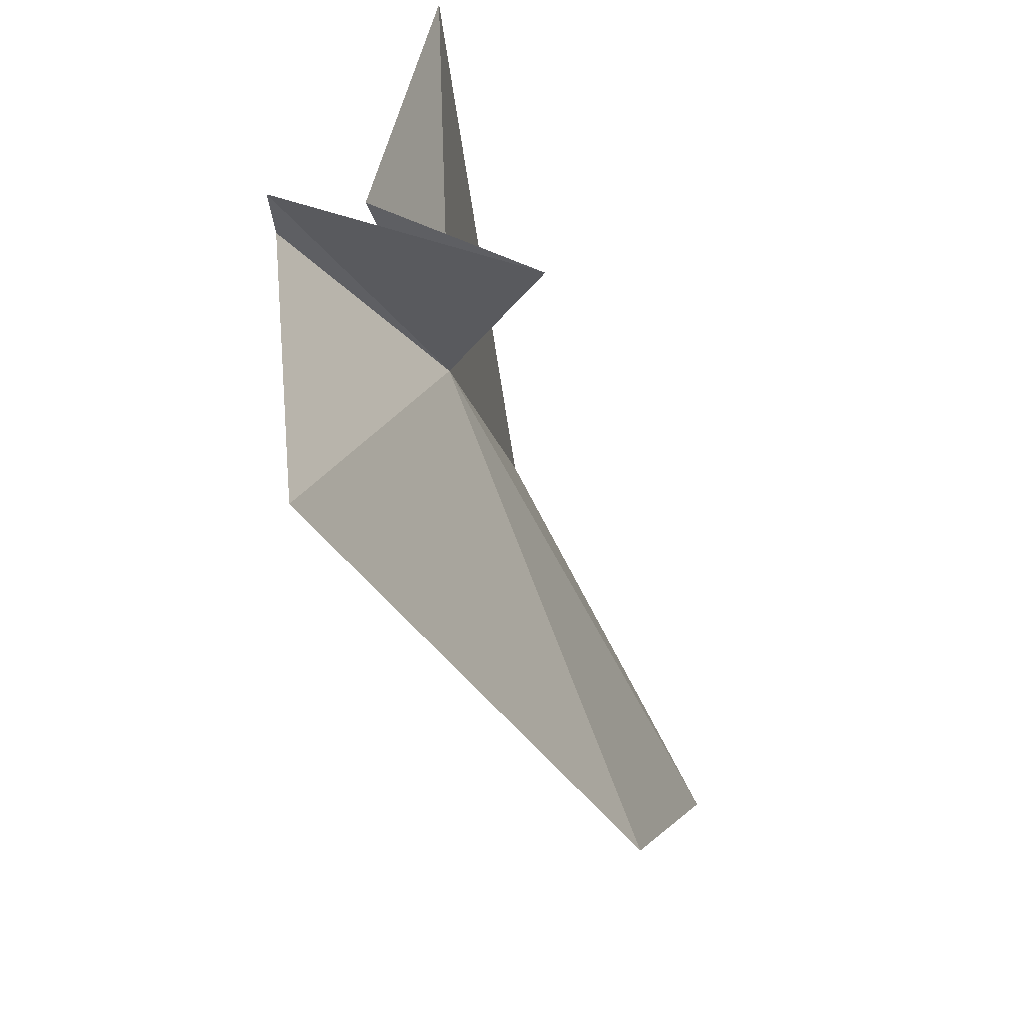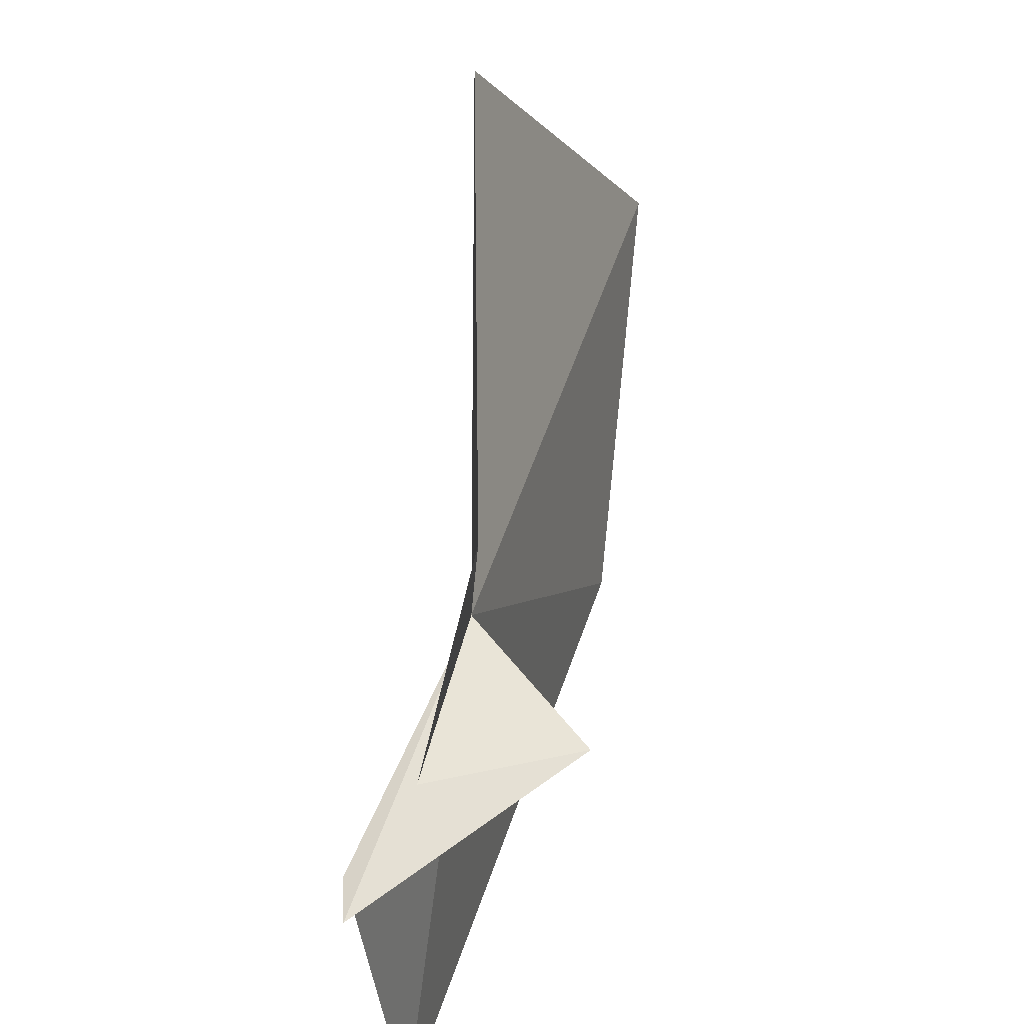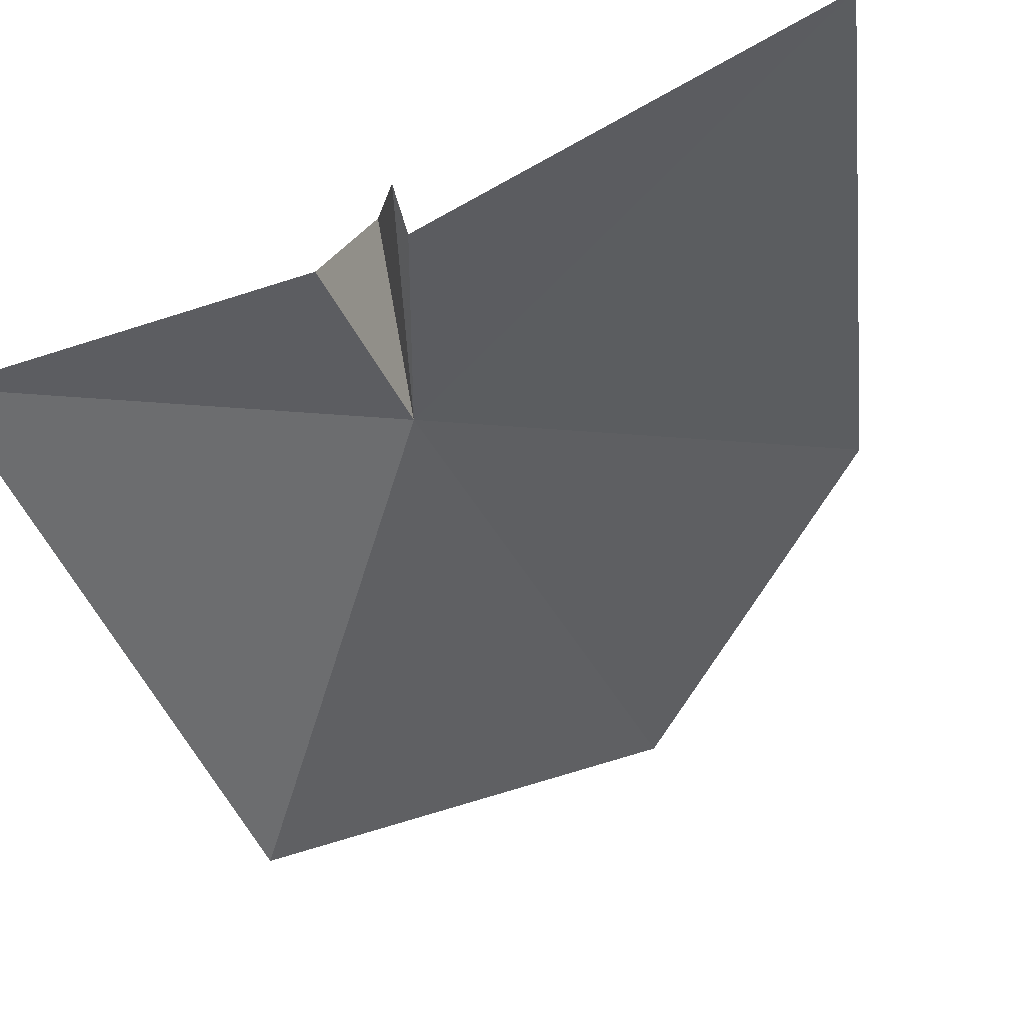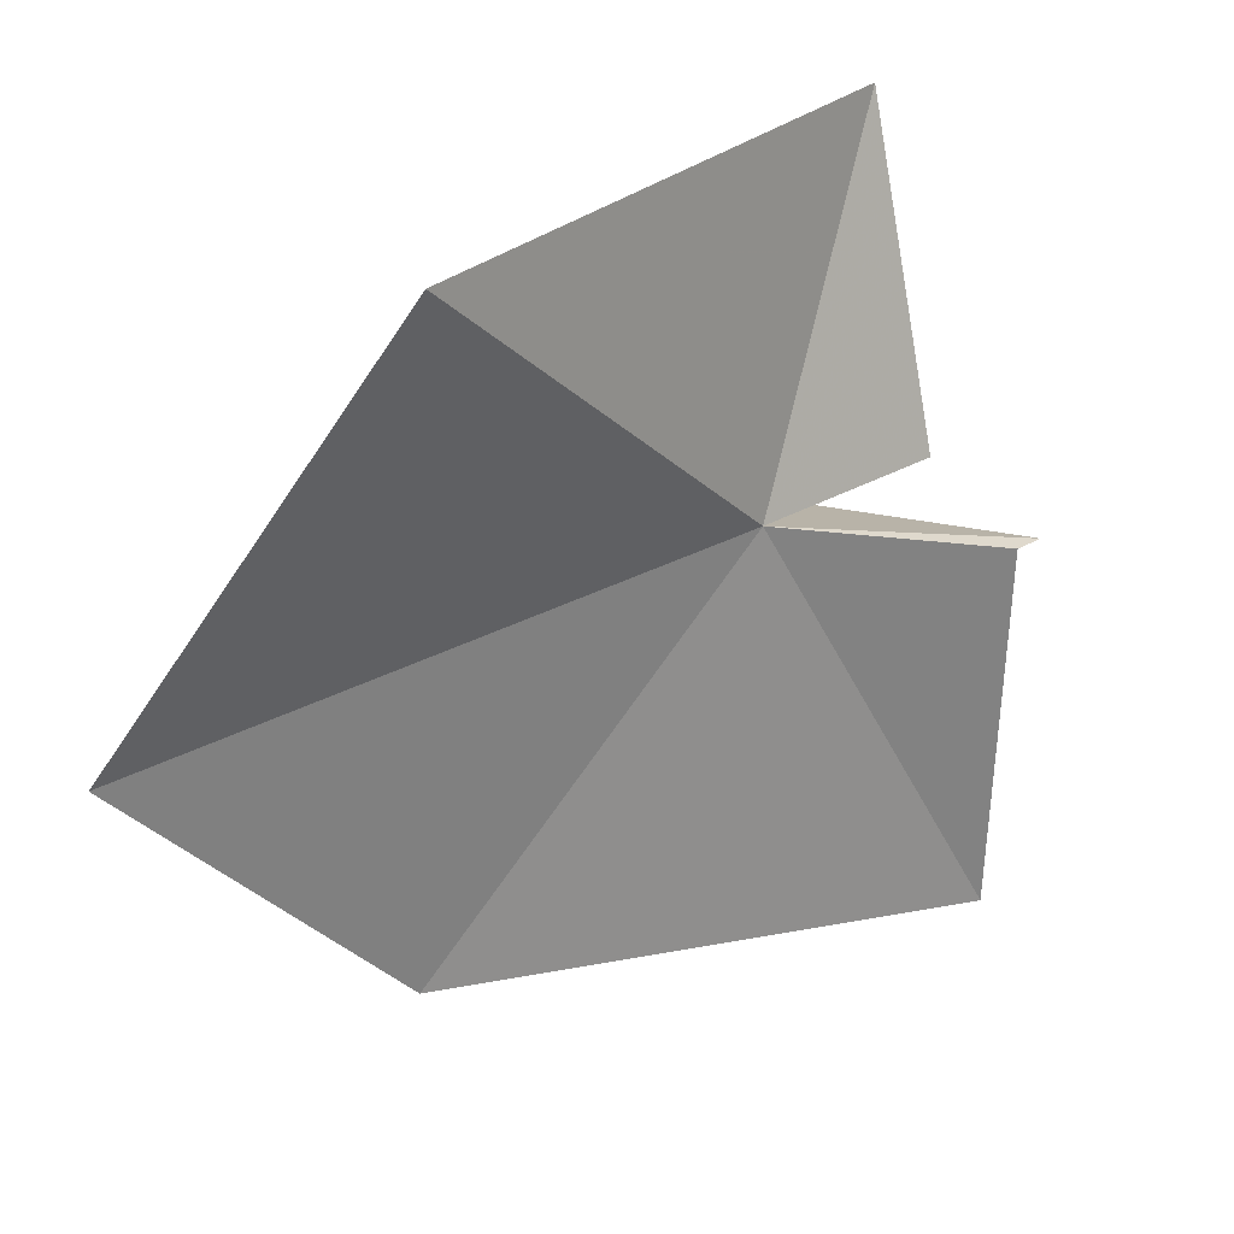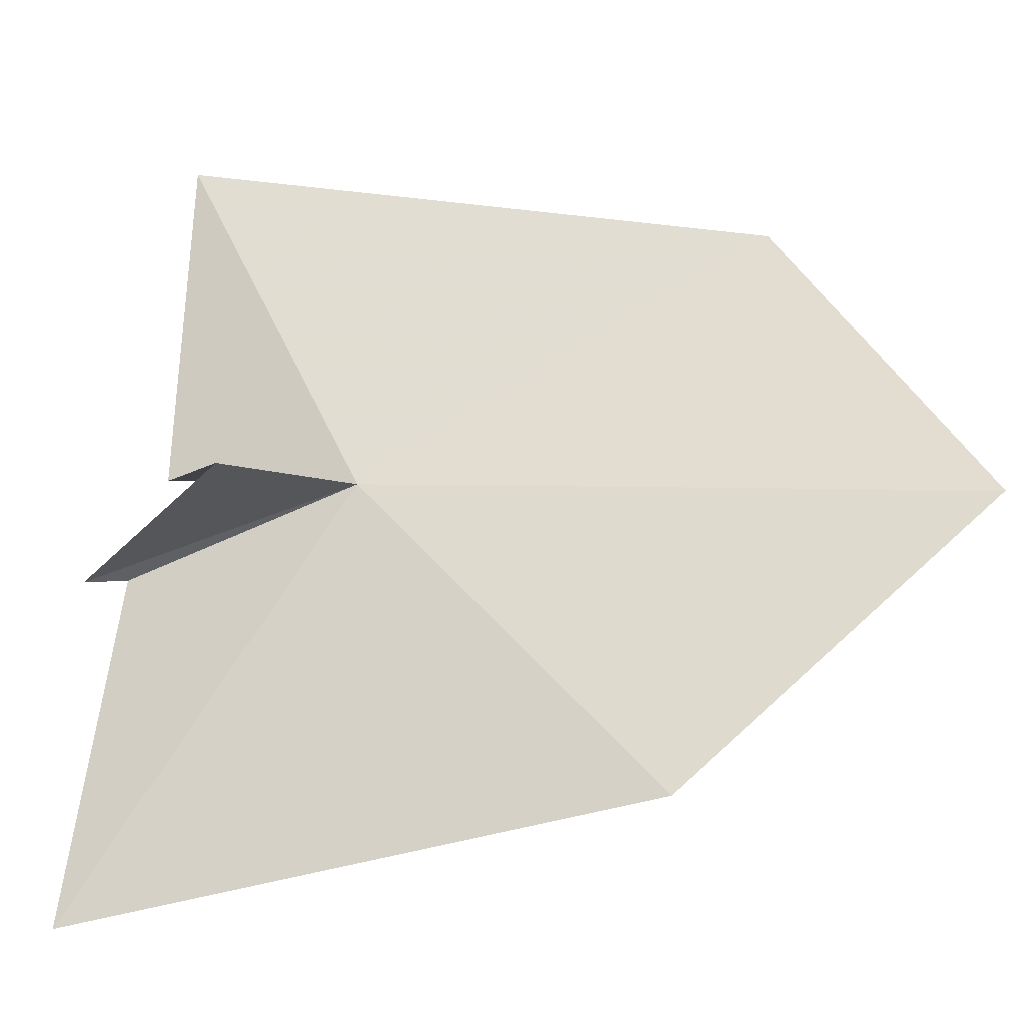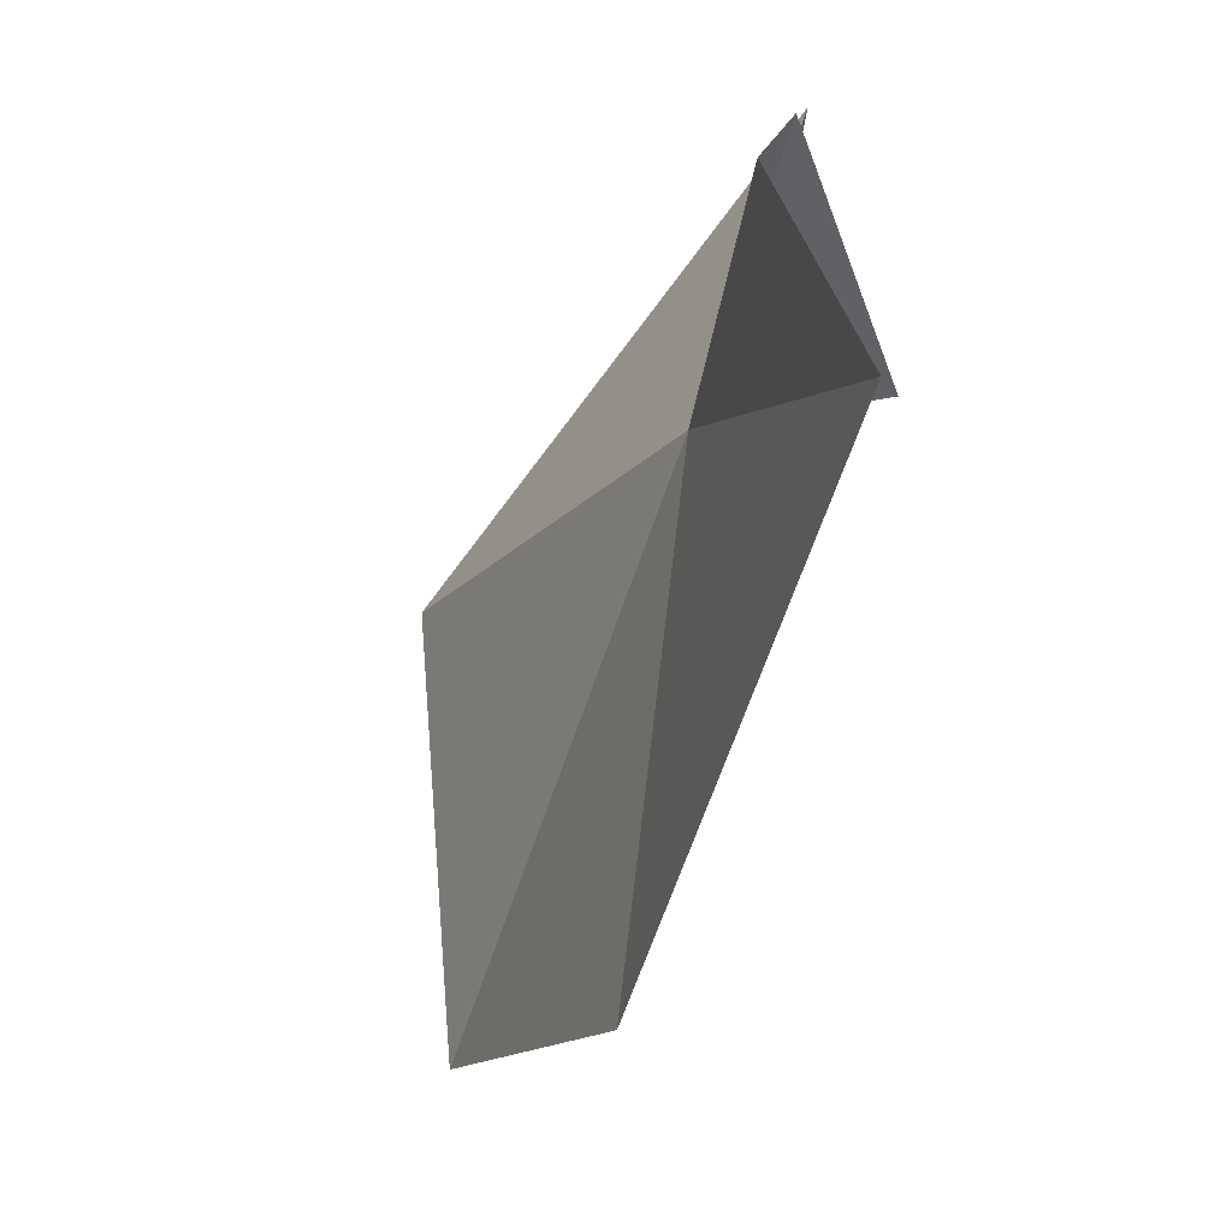
<metadata>
{"format":"obj","ext":"obj","renderer":"f3d","projection":"perspective","resolution":1024,"background":"white","views":[{"elev":-43.8,"azim":71.5,"up":"+Z"},{"elev":52.7,"azim":63.3,"up":"+Z"},{"elev":-78.7,"azim":109.4,"up":"+Y"},{"elev":20.1,"azim":-79.8,"up":"+Z"},{"elev":-22.7,"azim":152.1,"up":"+Z"},{"elev":-58.4,"azim":28.1,"up":"+Z"}]}
</metadata>
<code>
v -3.039 5.548 36.94
v -5.613 6.863 38.89
v -6.202 8.496 36.41
v -4.413 7.292 34.48
v -1.524 4.275 33.96
v -1.926 4.134 36.52
v -1.647 4.006 36.5
v -1.912 5.813 36.76
v -1.935 5.083 39.31
v -1.99 4.677 37.09
f 1 2 3
f 1 3 4
f 1 4 5
f 1 5 6
f 1 6 7
f 1 7 8
f 1 10 9
f 1 8 10
f 1 9 2

</code>
